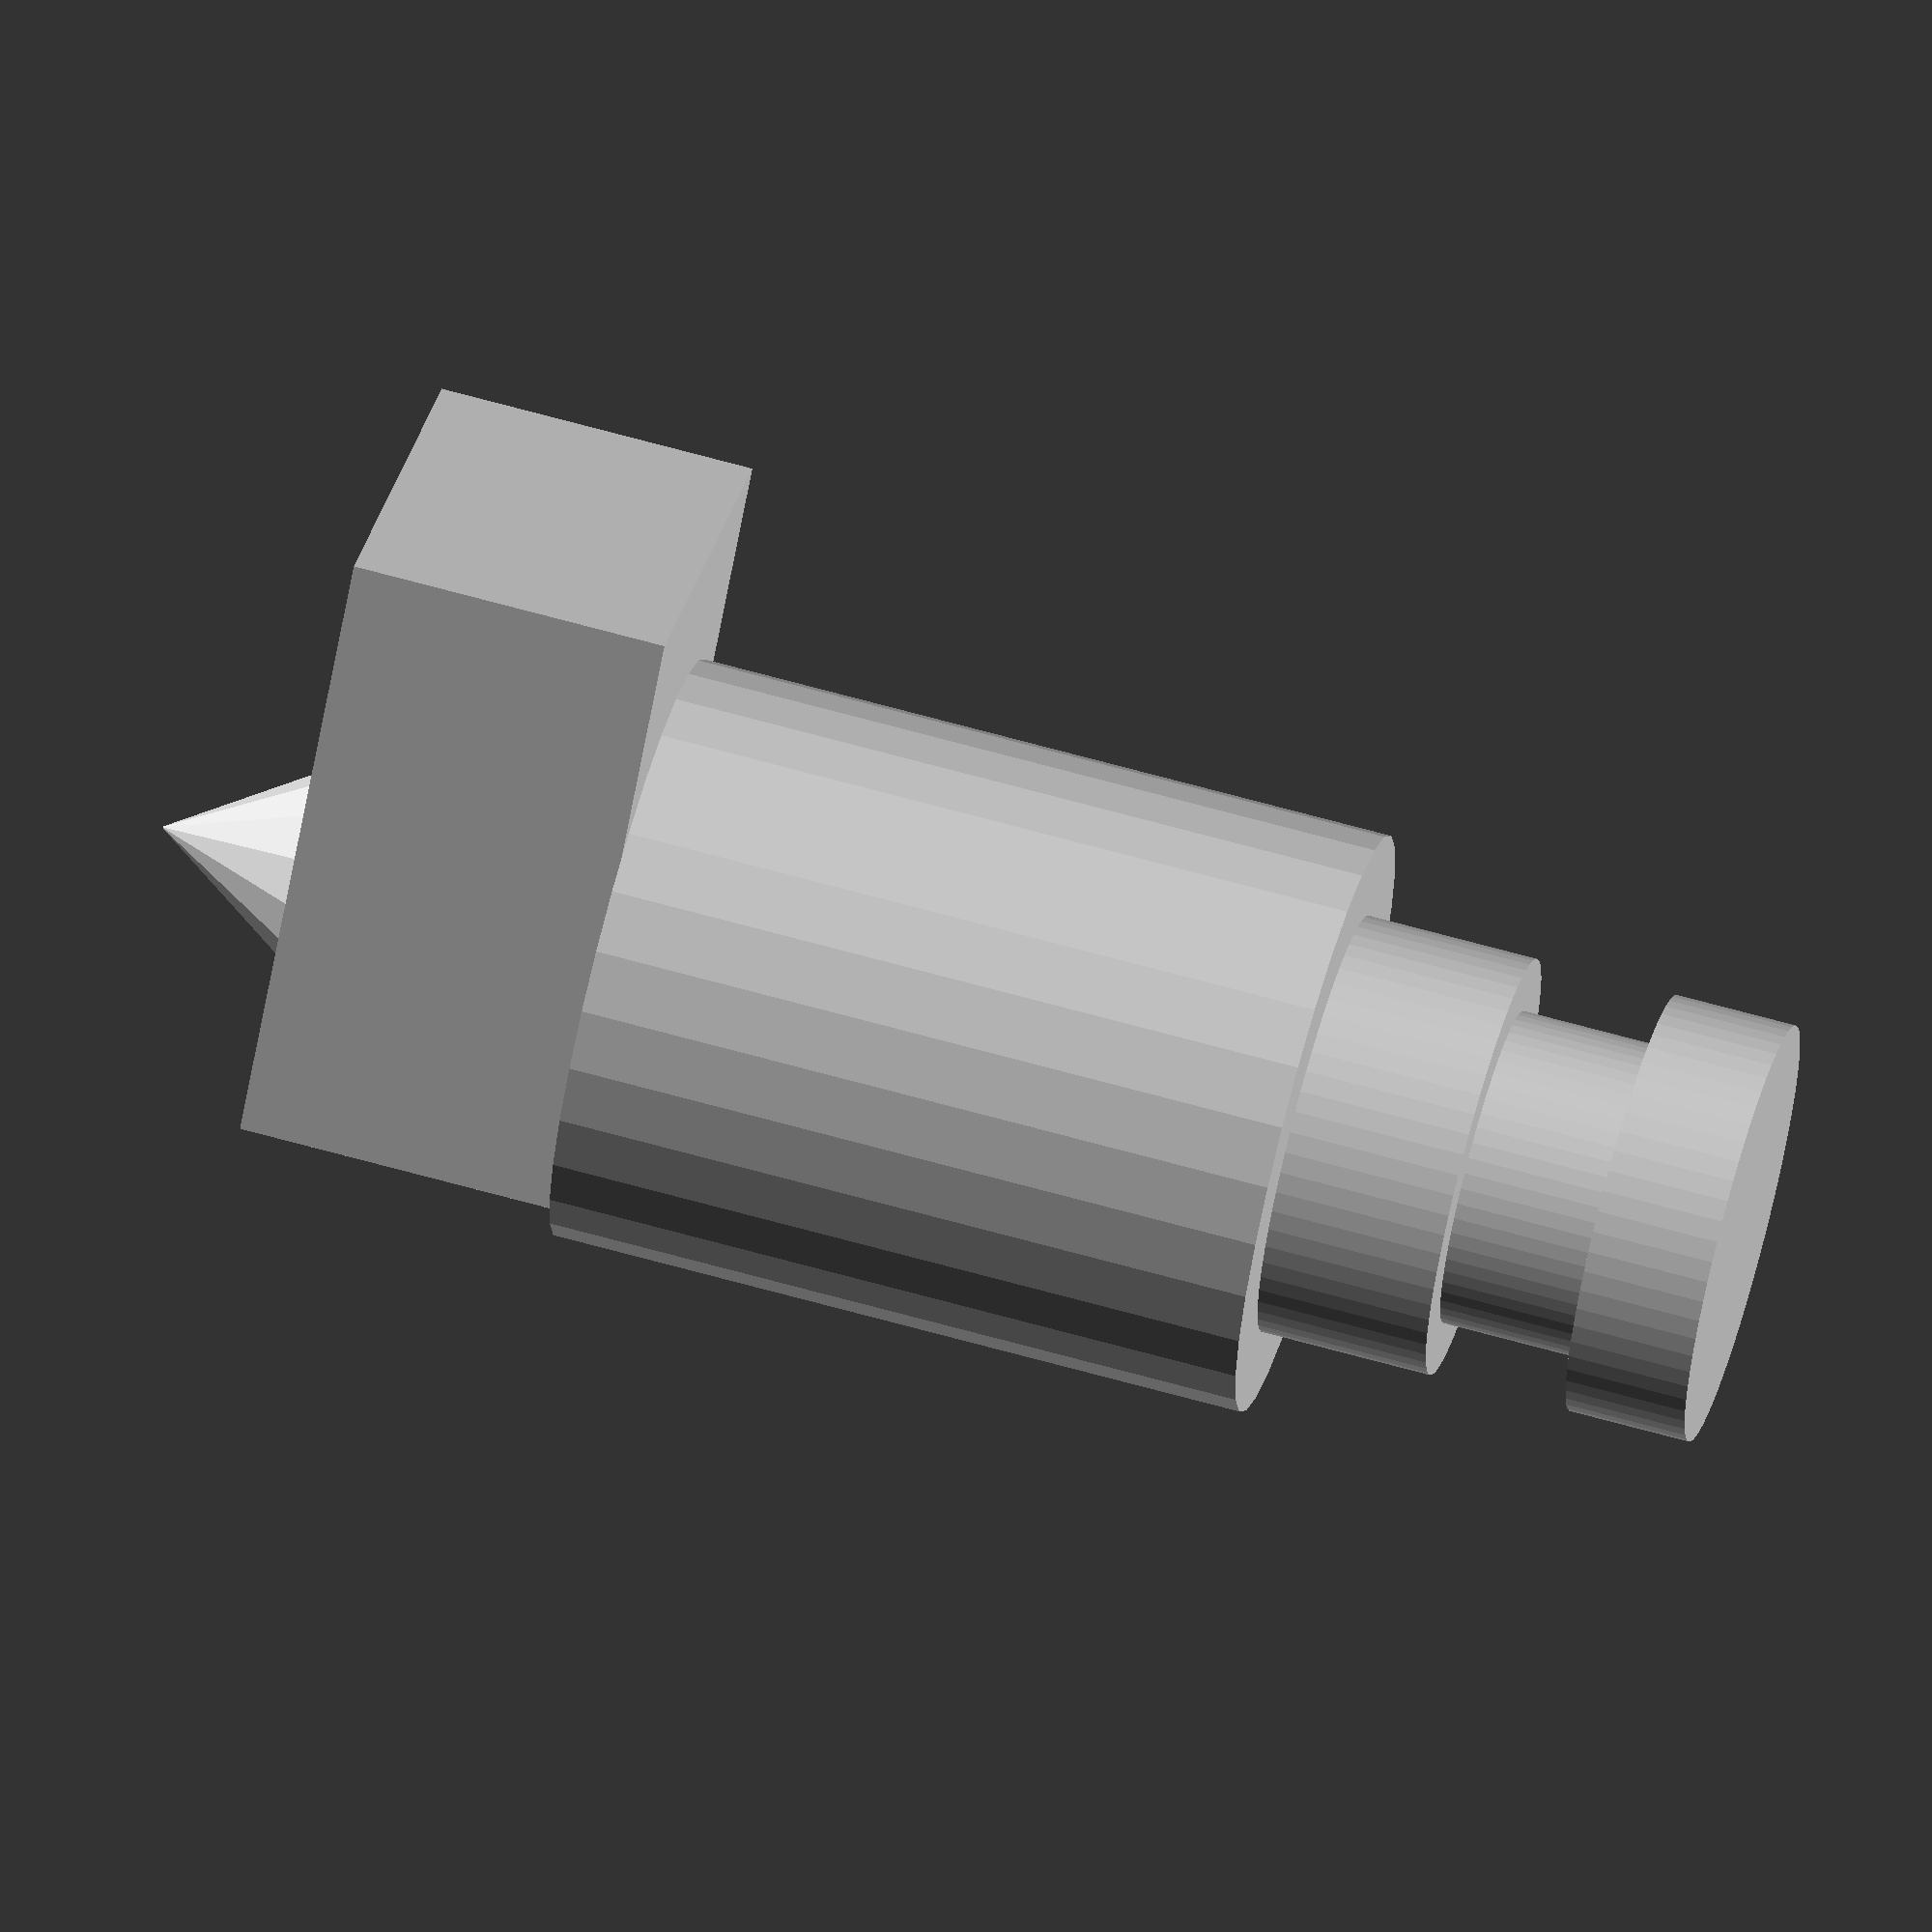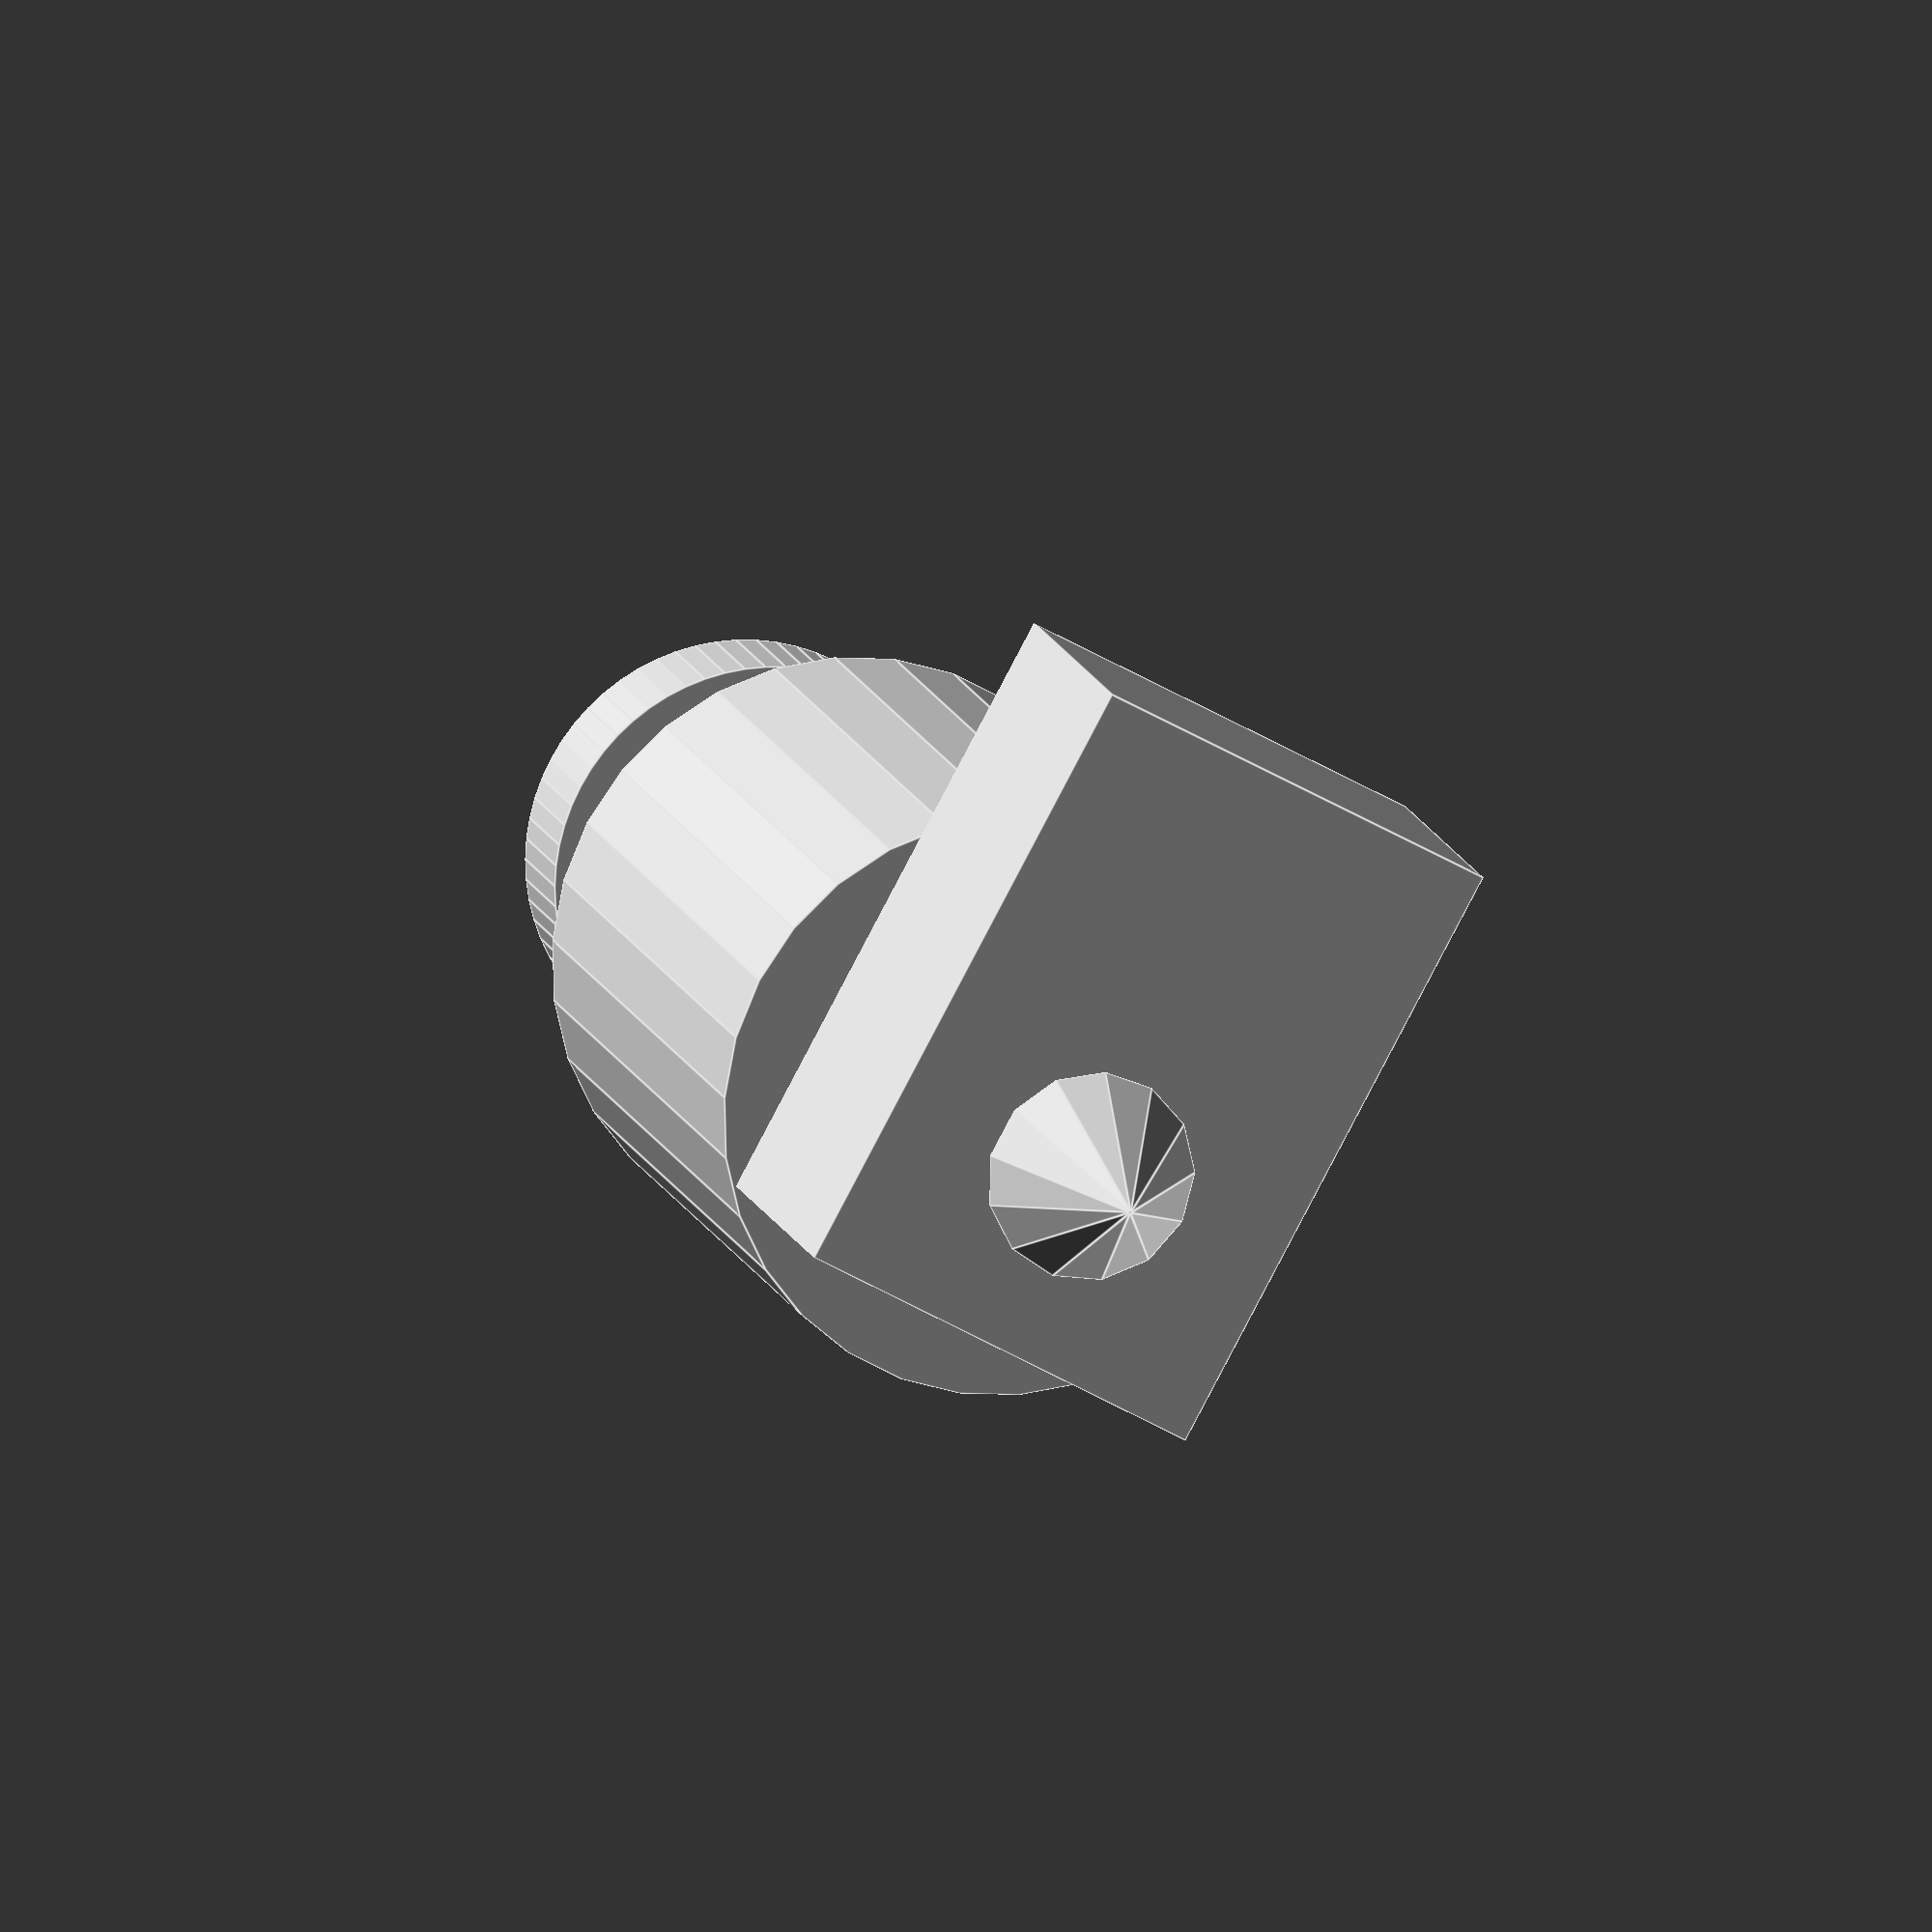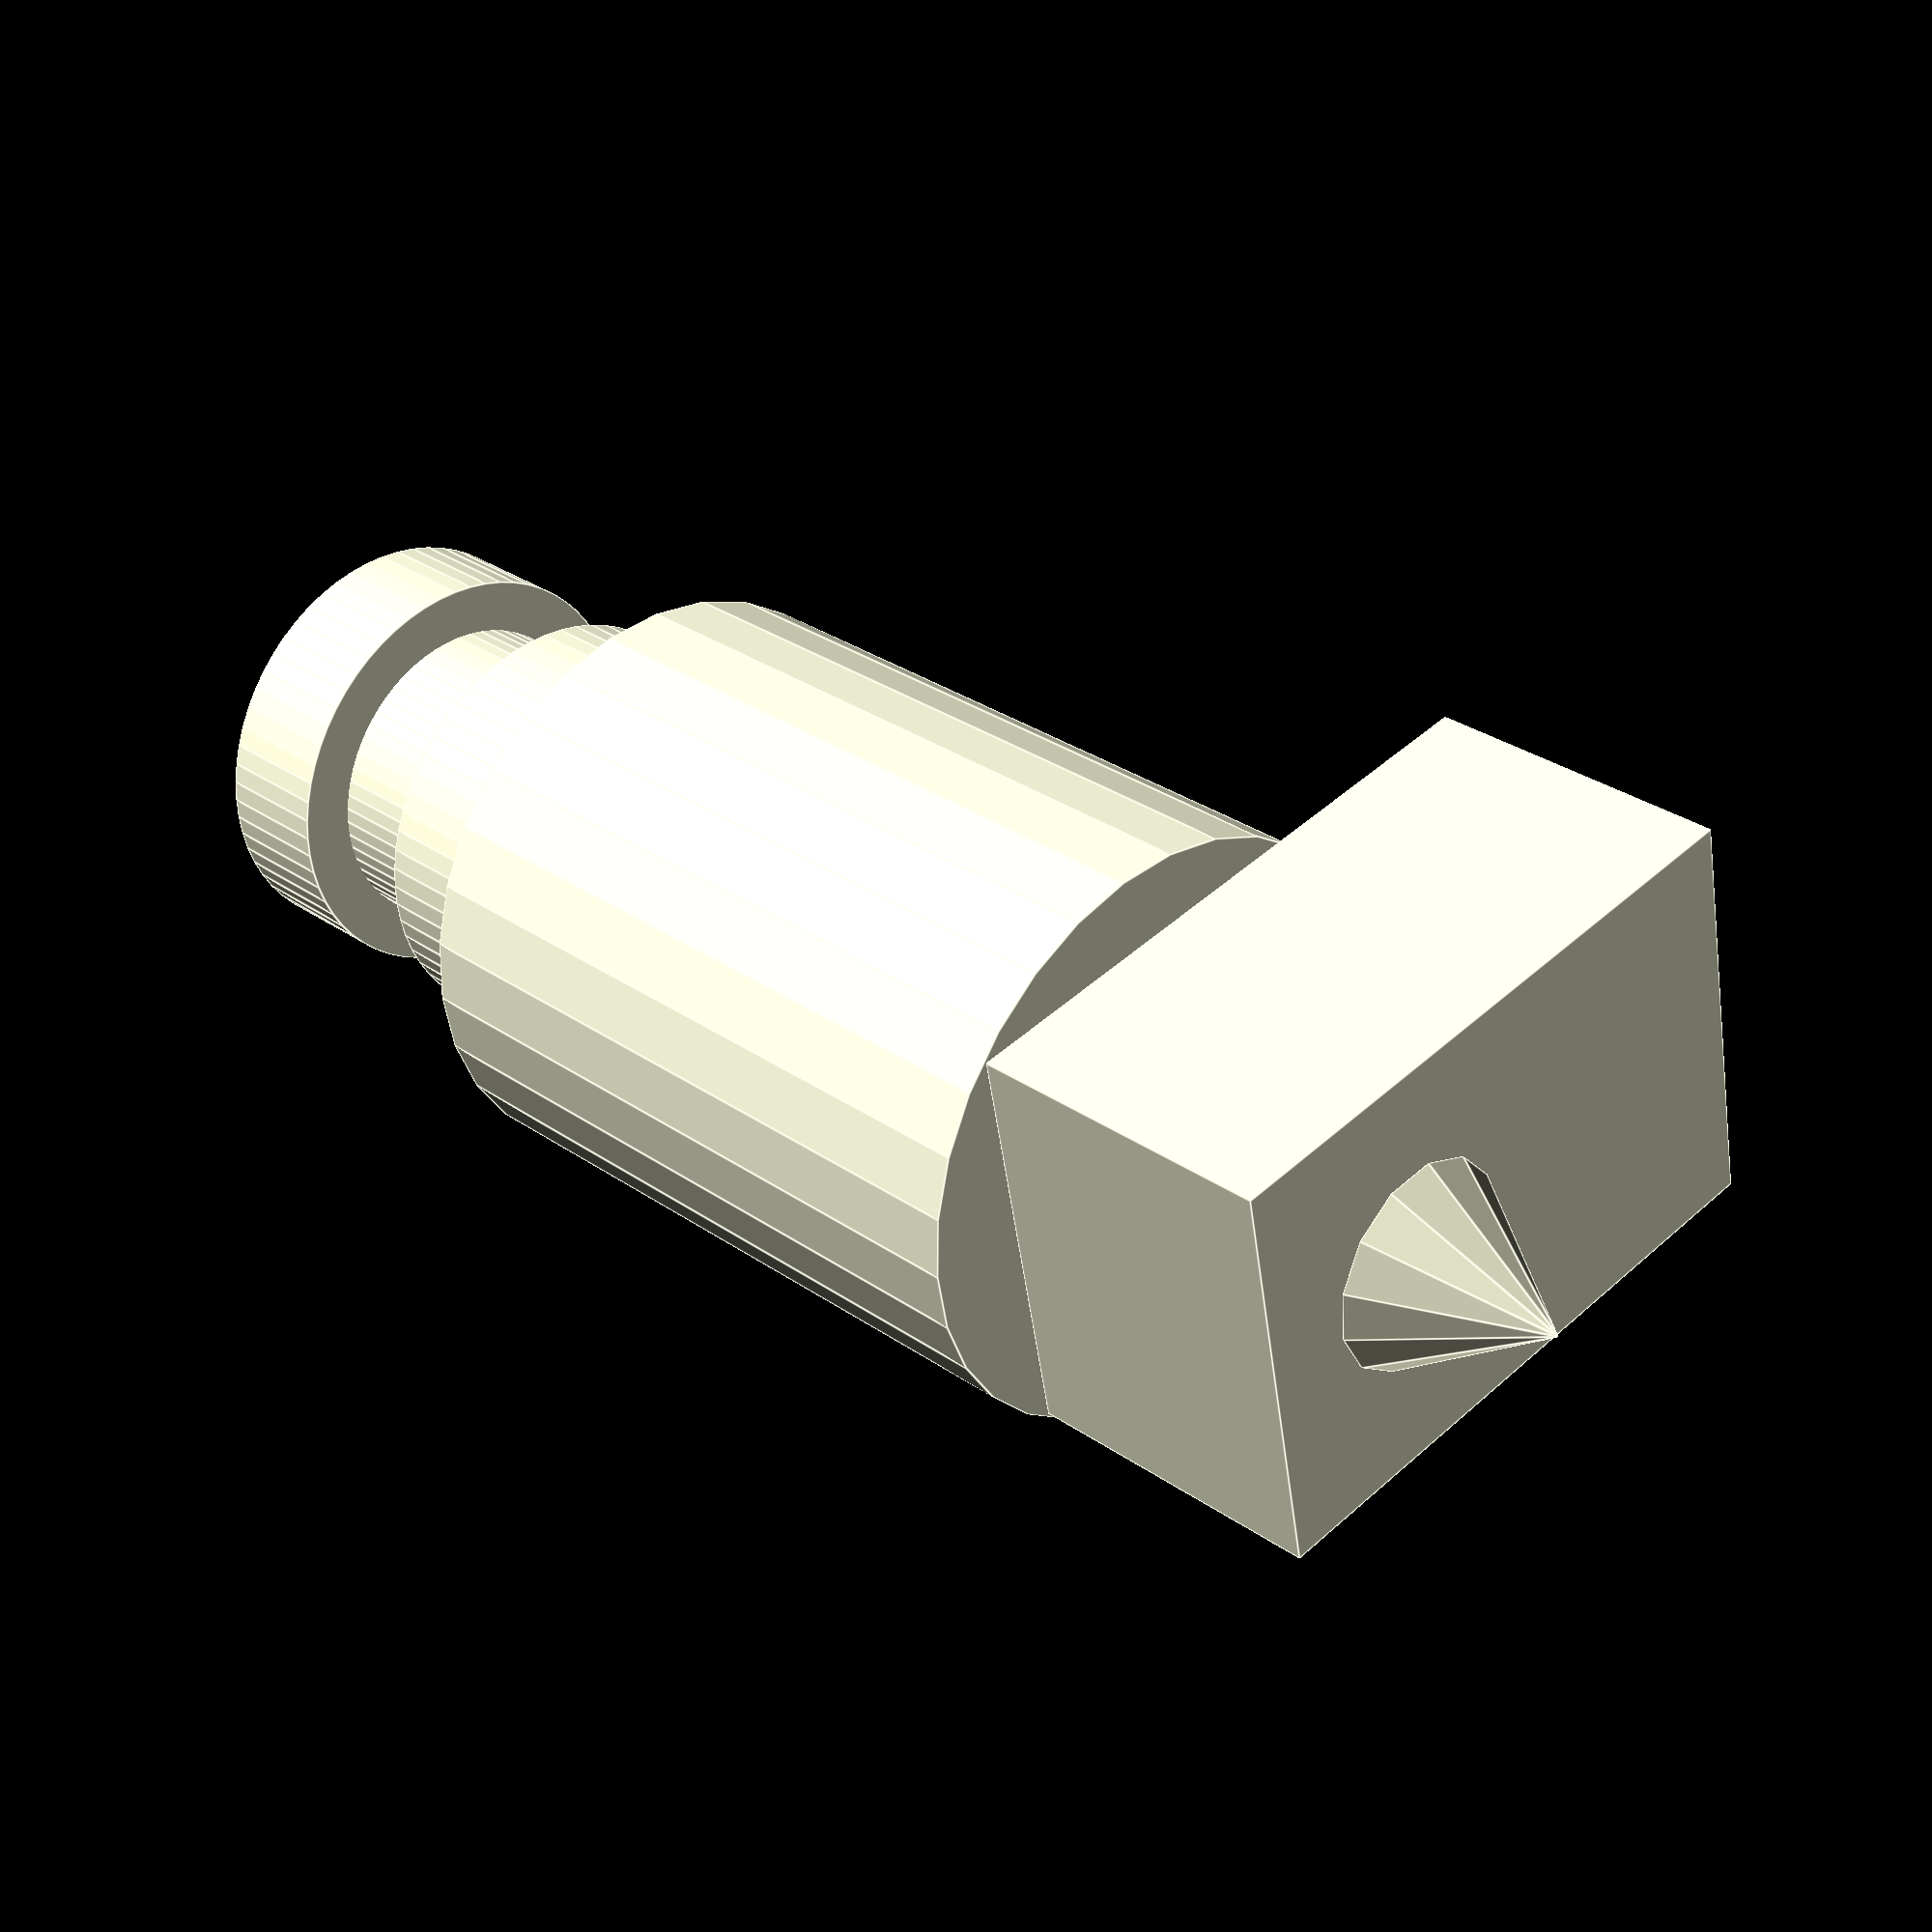
<openscad>
  //ptediam = 4.1; //on scalar printer
  ptediam = 4.6; //on ender 5 printer
//translate([37,6,-10])  rotate([0,0,180])rotate([90,180,0])
E3DV6();
function e3doffset(pos) = (pos == "top") ? -43 : (pos == "middle") ? 0 : 18;
module E3DV6(vulcan=false, offset = "middle", asmask = true)
{
  translate([0,0,e3doffset(offset)])
  {
    cylinder(d=22.2, h=26.5);//main body
    translate([0,0,30]) ColletRingMask(extend = 5,mask = true);

    //cylinder(d=16, h=33.9);
    //cylinder(d=12, h=43);
    //  translate([0,0,39])cylinder(d=16, h=4);
    translate([0,-4.6,-6])cube([16.25,23.8,12], center = true);
    translate([0,0,-18])cylinder(d2=8, d1=0.1, h=6);
    if(vulcan)
    {
      /*
         Gesamth 65.5
         mit Spitze 71
         Breite H 12
         Breite H 20
         Hoehr H 20
         Hoehe Heizkoepf Kuehler bis ausgang spitze 22.2

       */
    }//
  }
}// module E3DV6(vulcan=false)

function ptdiam(mask,luft) = (mask)? ptediam+luft : ptediam -luft;
module ColletRing(extend = 0,luft = 0.2,mask = false)
{
  difference()
  {
    ColletRingMask(extend, mask = mask);
    translate([0,0,-1]) cylinder(d=ptdiam(mask,luft), h= 15+extend, $fn = 64);
  }
}// module ColletRing()
function topRing(mask) = (mask) ? 4.6 : 3.9;
module ColletRingMask(extend = 0,mask = true)
{
  $fn =64;
  translate([0,0,-extend])
  {
    cylinder(d=16, h=3.0+extend);
    //color("green")
    cylinder(d=12, h=13.0+extend);
  }
  translate([0,0,9+4-topRing(mask)])cylinder(d=16, h=topRing(mask));

}// module ColletRingMask()

</openscad>
<views>
elev=112.9 azim=41.5 roll=254.4 proj=o view=solid
elev=346.8 azim=151.3 roll=166.0 proj=o view=edges
elev=150.0 azim=281.3 roll=44.7 proj=p view=edges
</views>
